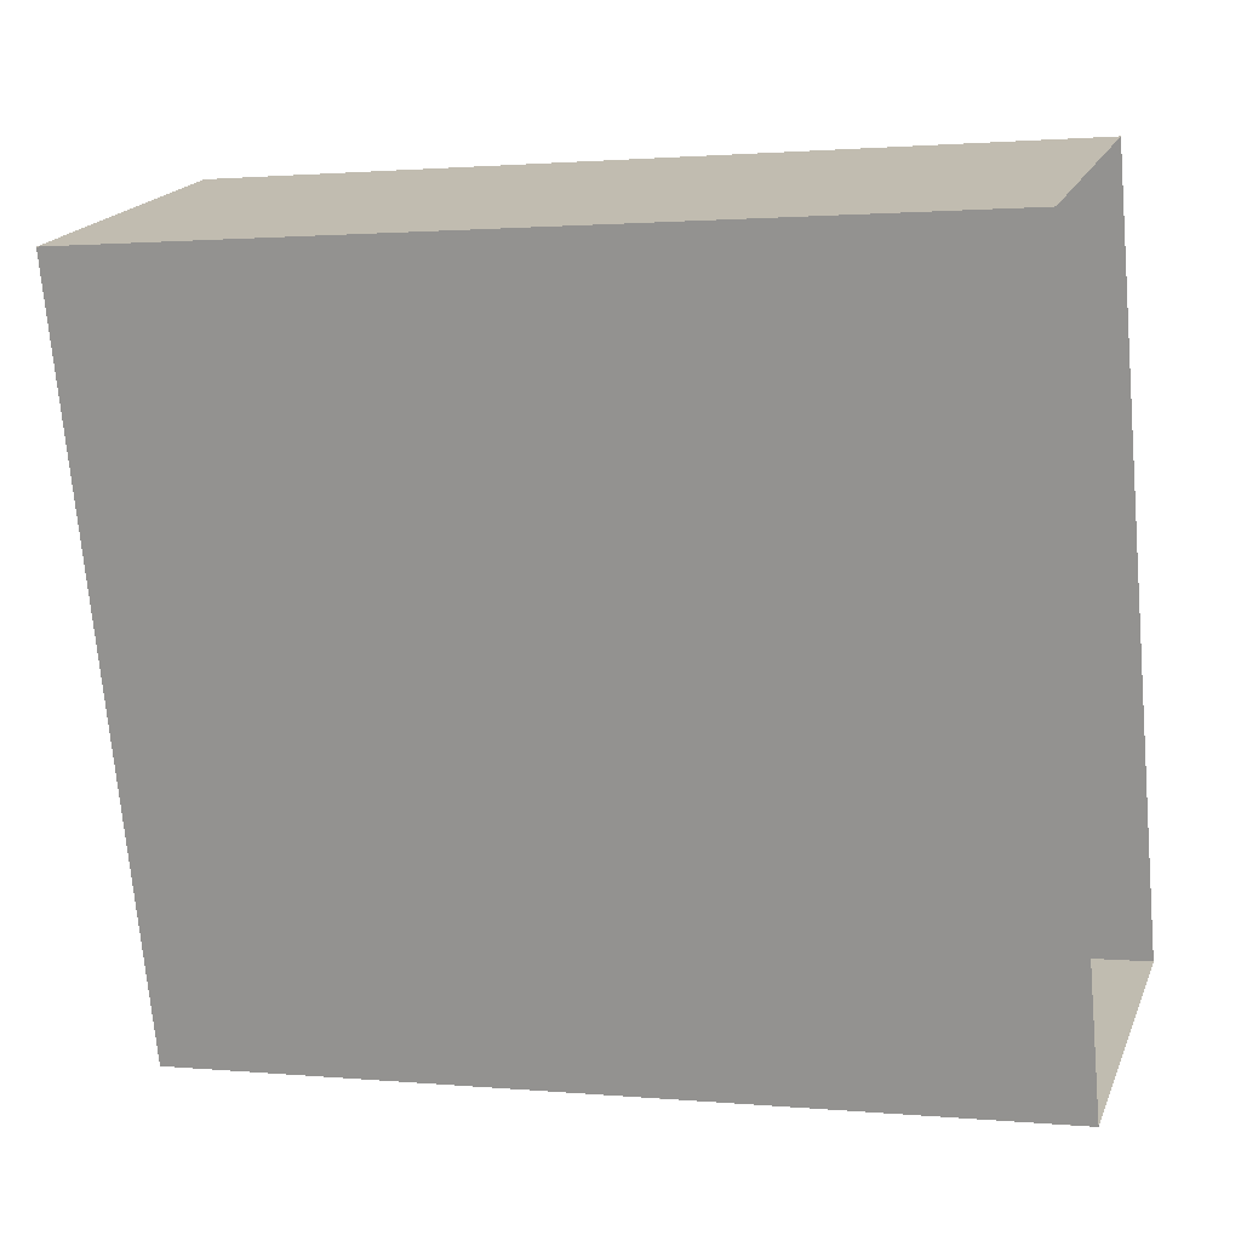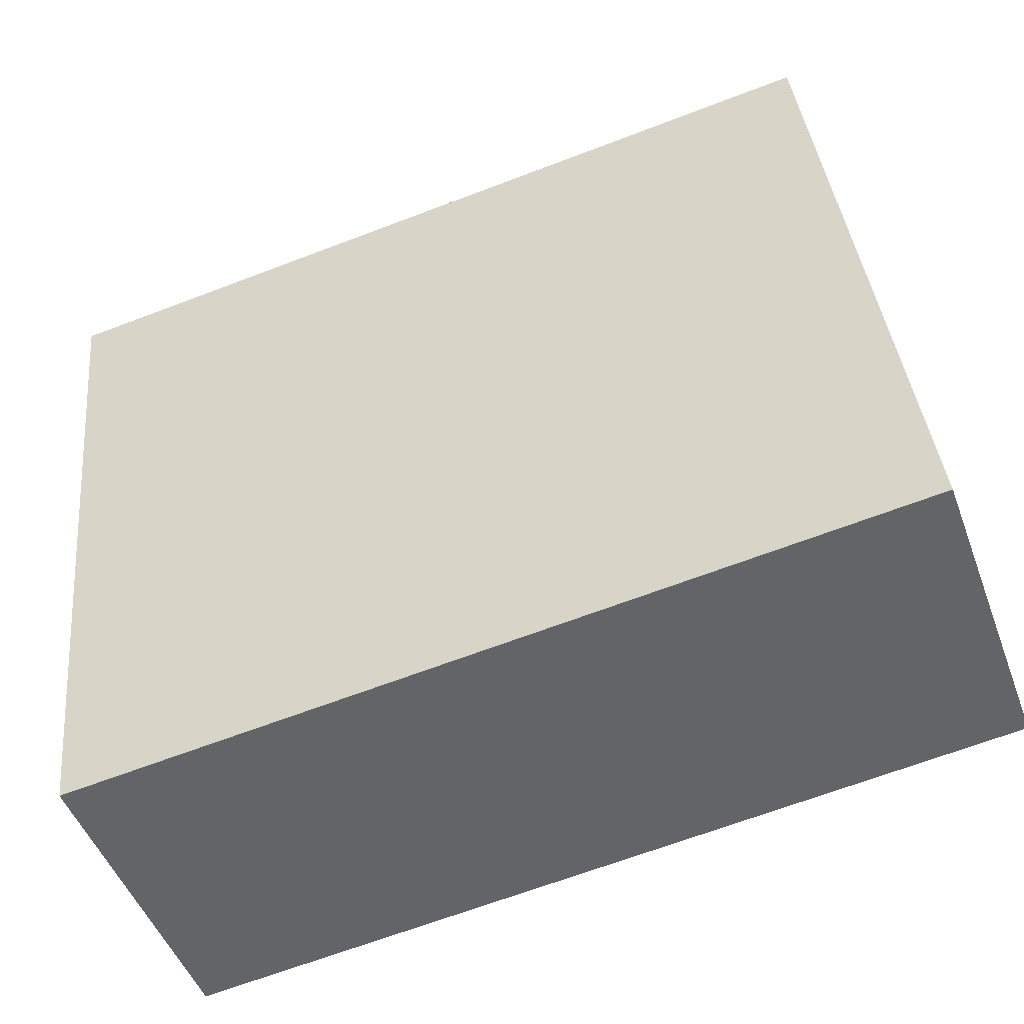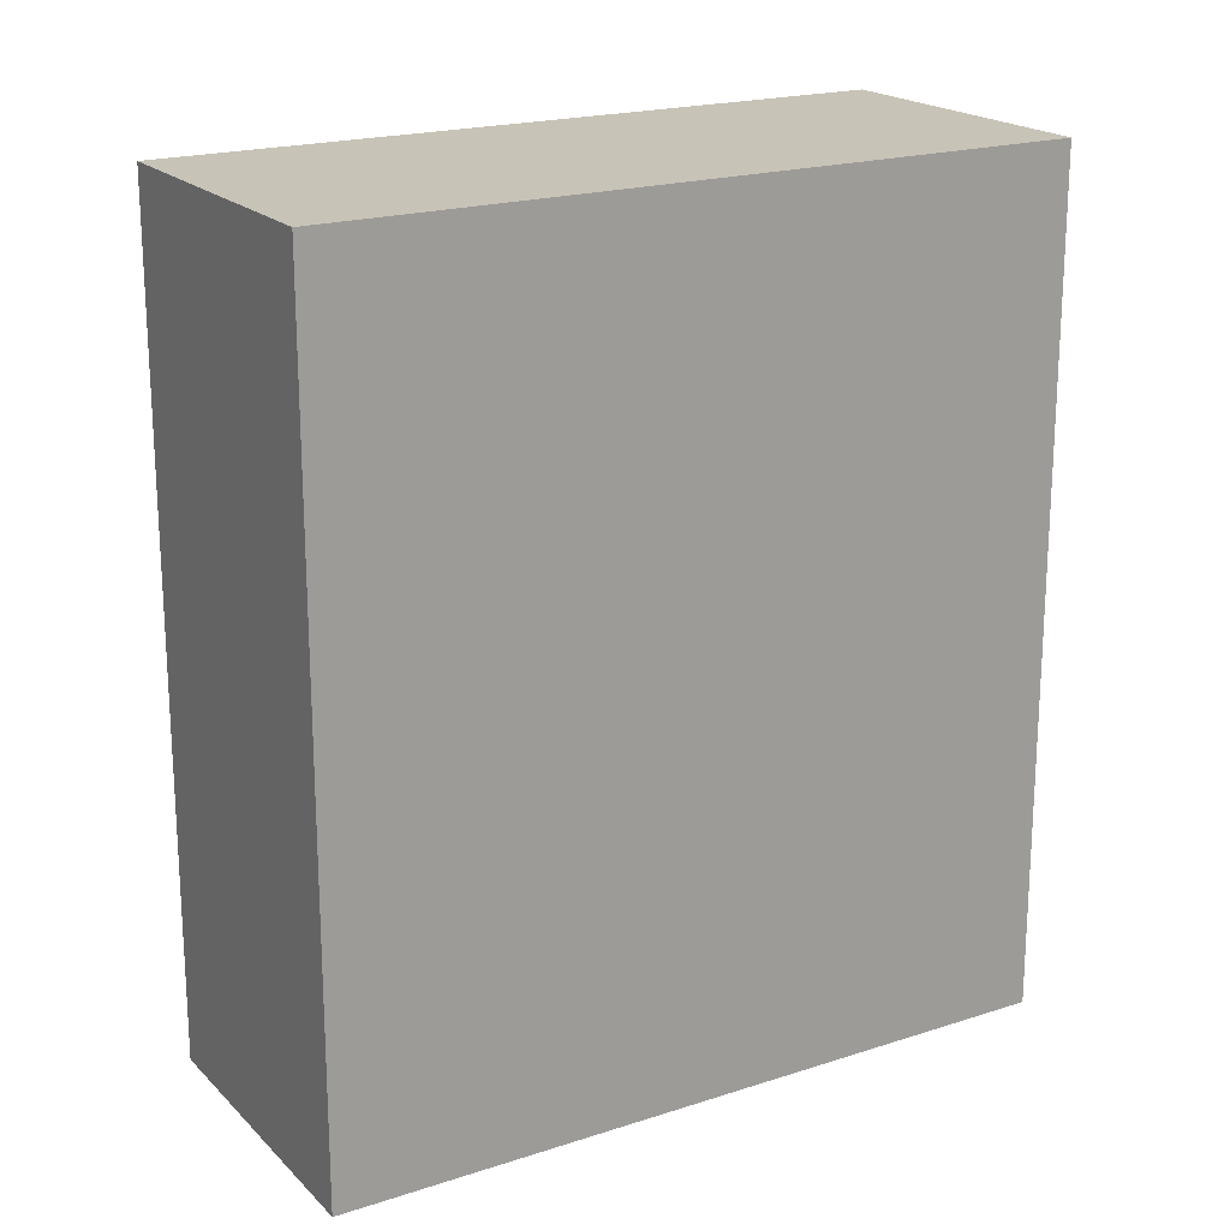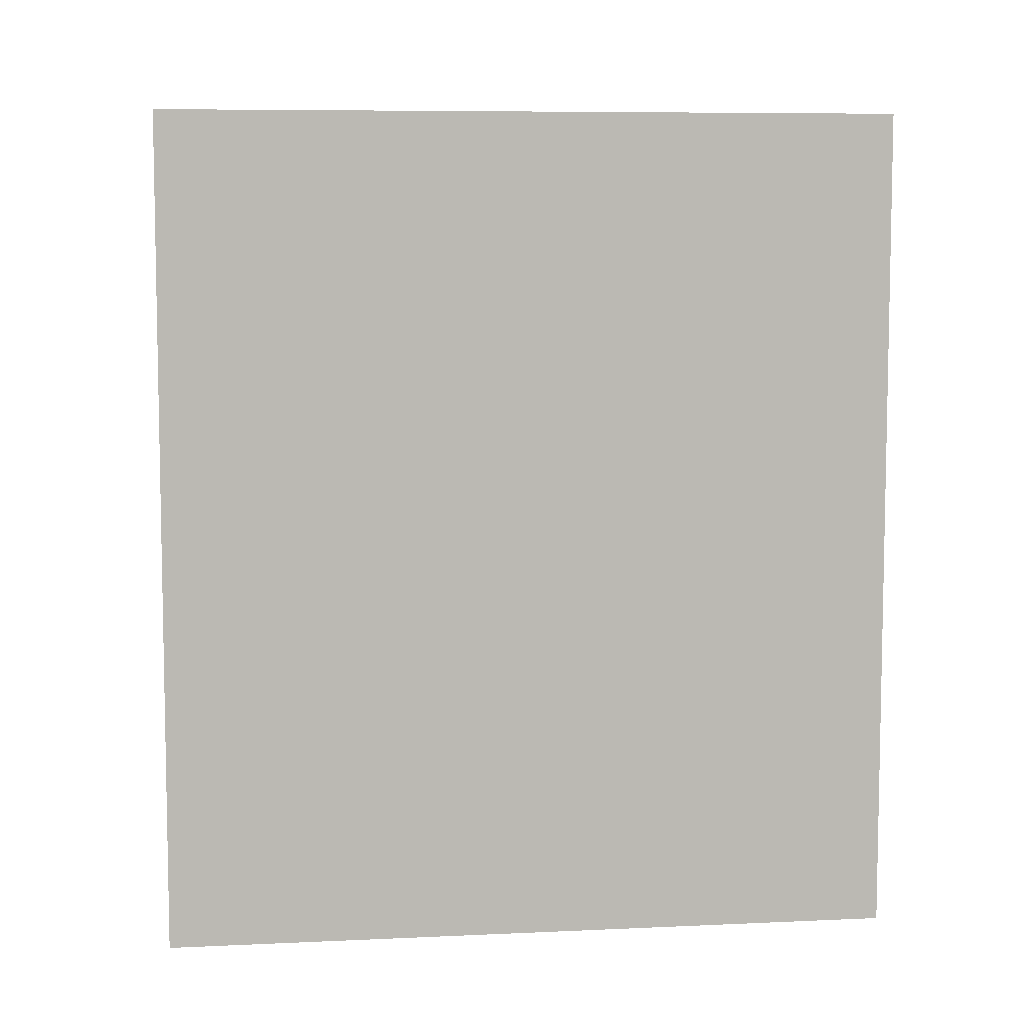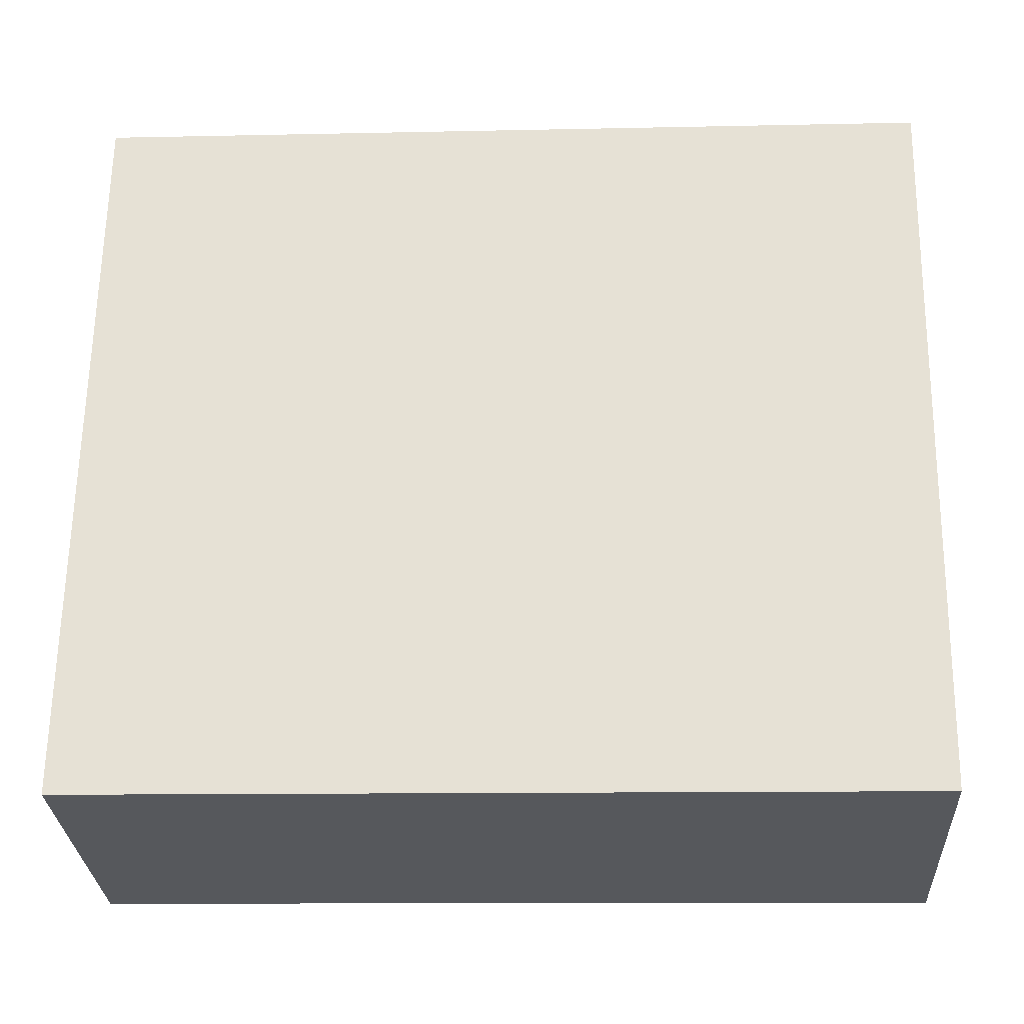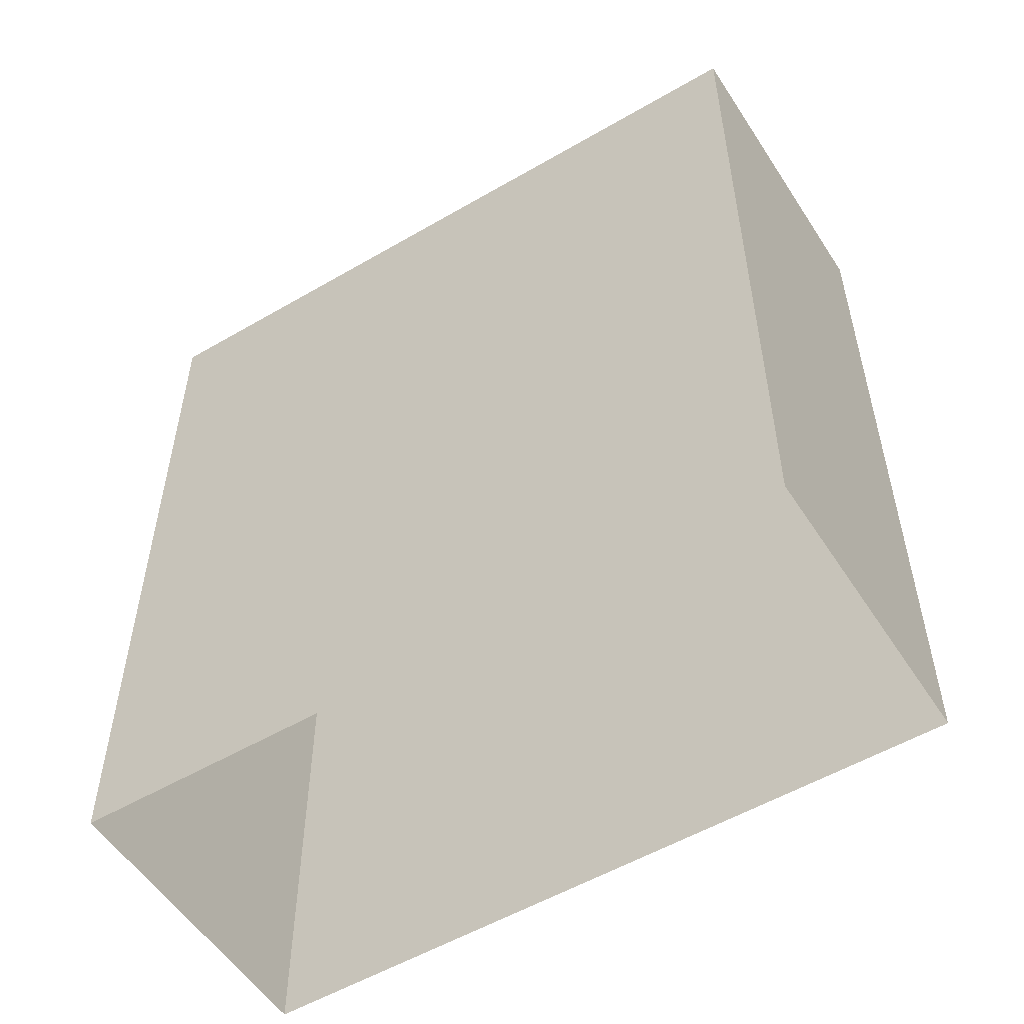
<metadata>
{"format":"obj","ext":"obj","renderer":"f3d","projection":"perspective","resolution":1024,"background":"white","views":[{"elev":1.4,"azim":108.8,"up":"+Y"},{"elev":-66.8,"azim":110.9,"up":"+Y"},{"elev":19.7,"azim":-137.5,"up":"+Z"},{"elev":7.4,"azim":-114.0,"up":"+Z"},{"elev":-10.9,"azim":-86.9,"up":"+Y"},{"elev":-54.5,"azim":105.4,"up":"+Z"}]}
</metadata>
<code>
v -5888 -3.524e+04 9.728
v -5893 -3.525e+04 9.727
v -5891 -3.524e+04 9.727
v -5890 -3.525e+04 9.728
v -5893 -3.525e+04 18.2
v -5888 -3.524e+04 18.2
v -5891 -3.524e+04 18.2
v -5890 -3.525e+04 18.2
f 1 2 3
f 1 4 2
f 5 6 7
f 5 8 6
f 7 1 3
f 7 6 1
f 8 4 1
f 6 8 1
f 5 2 4
f 8 5 4
f 5 3 2
f 5 7 3

</code>
